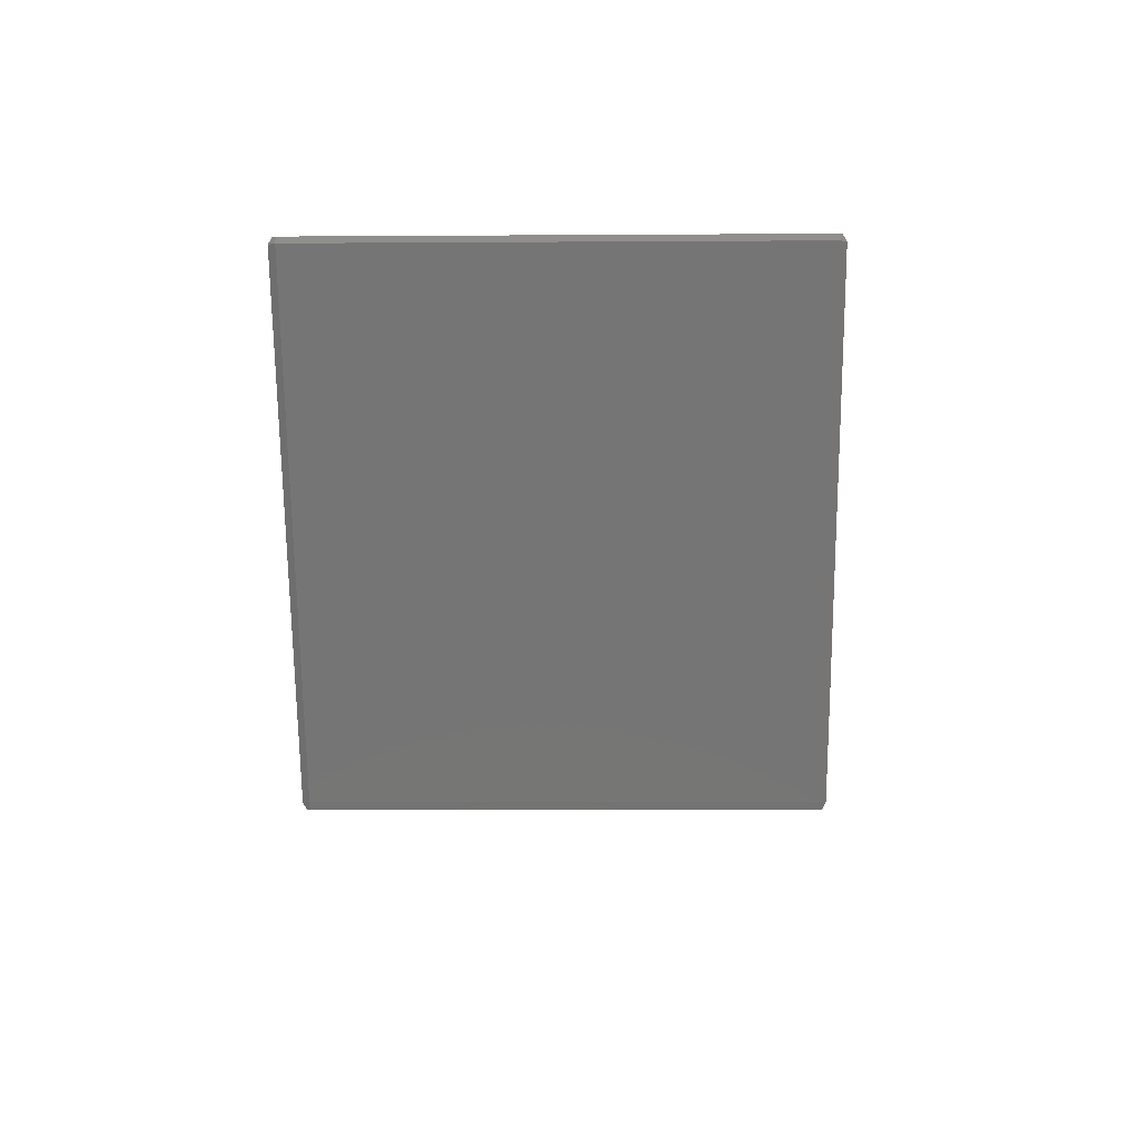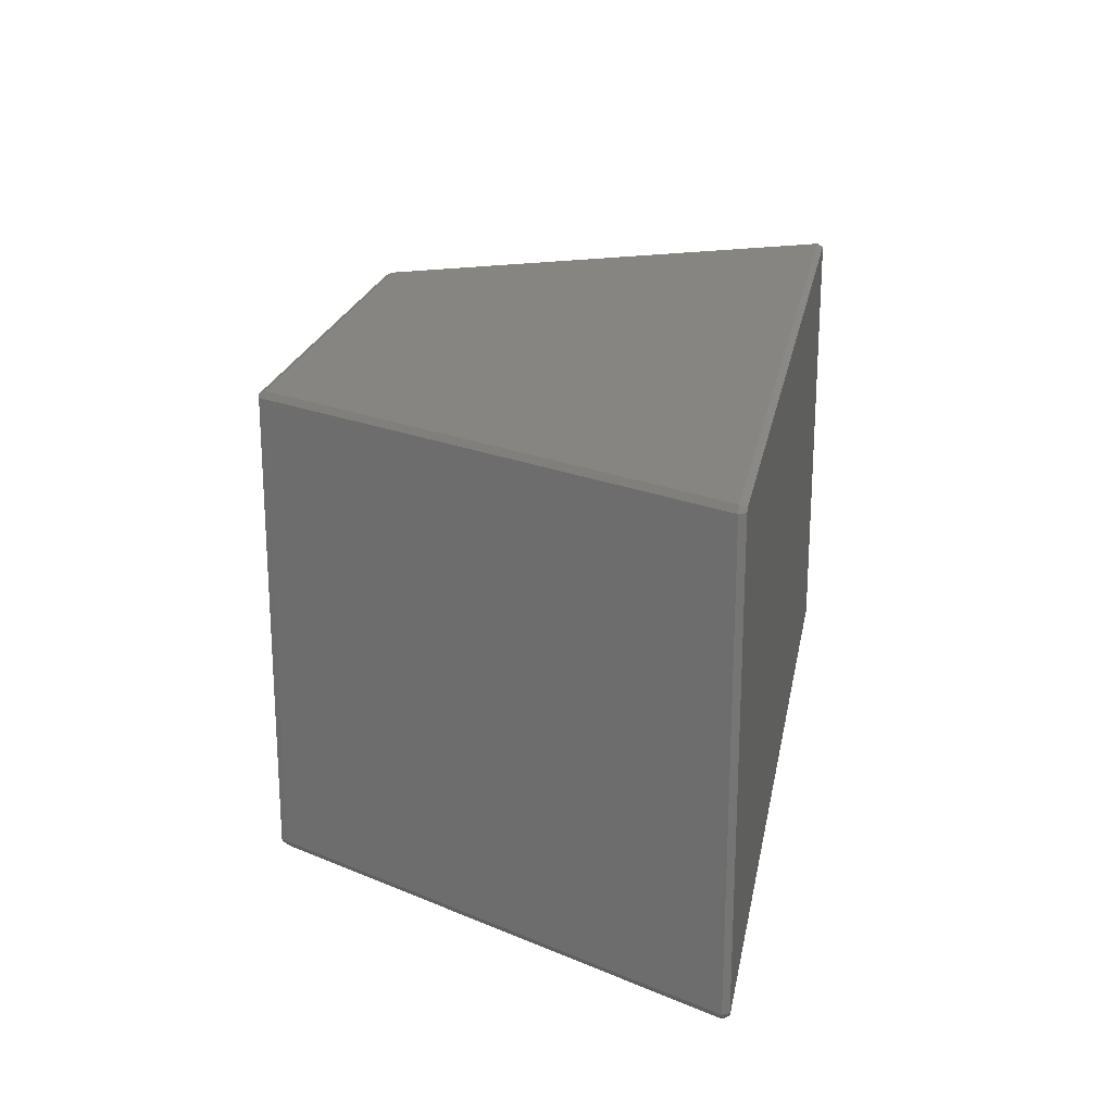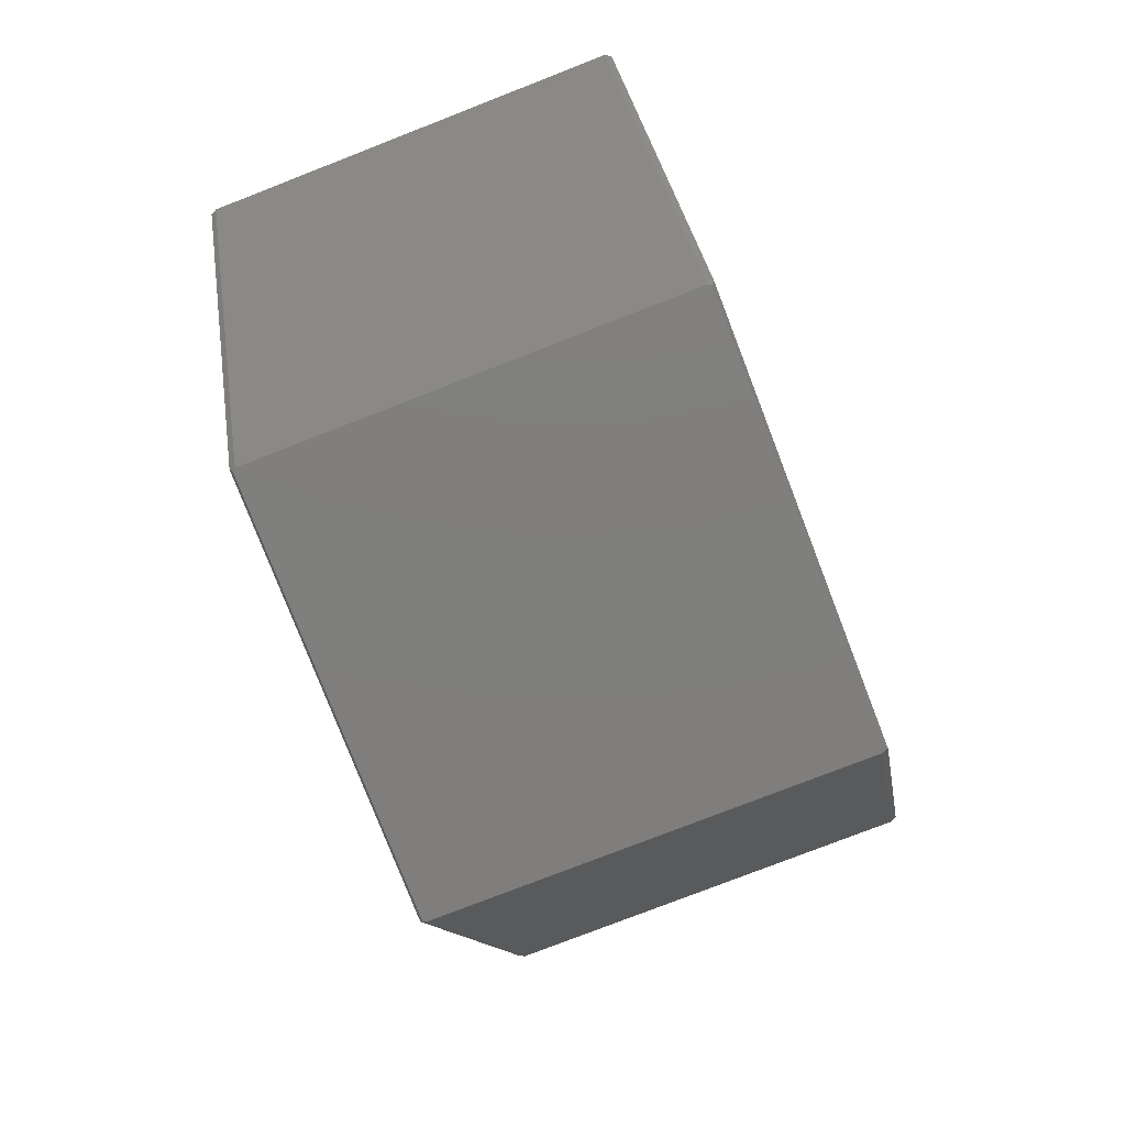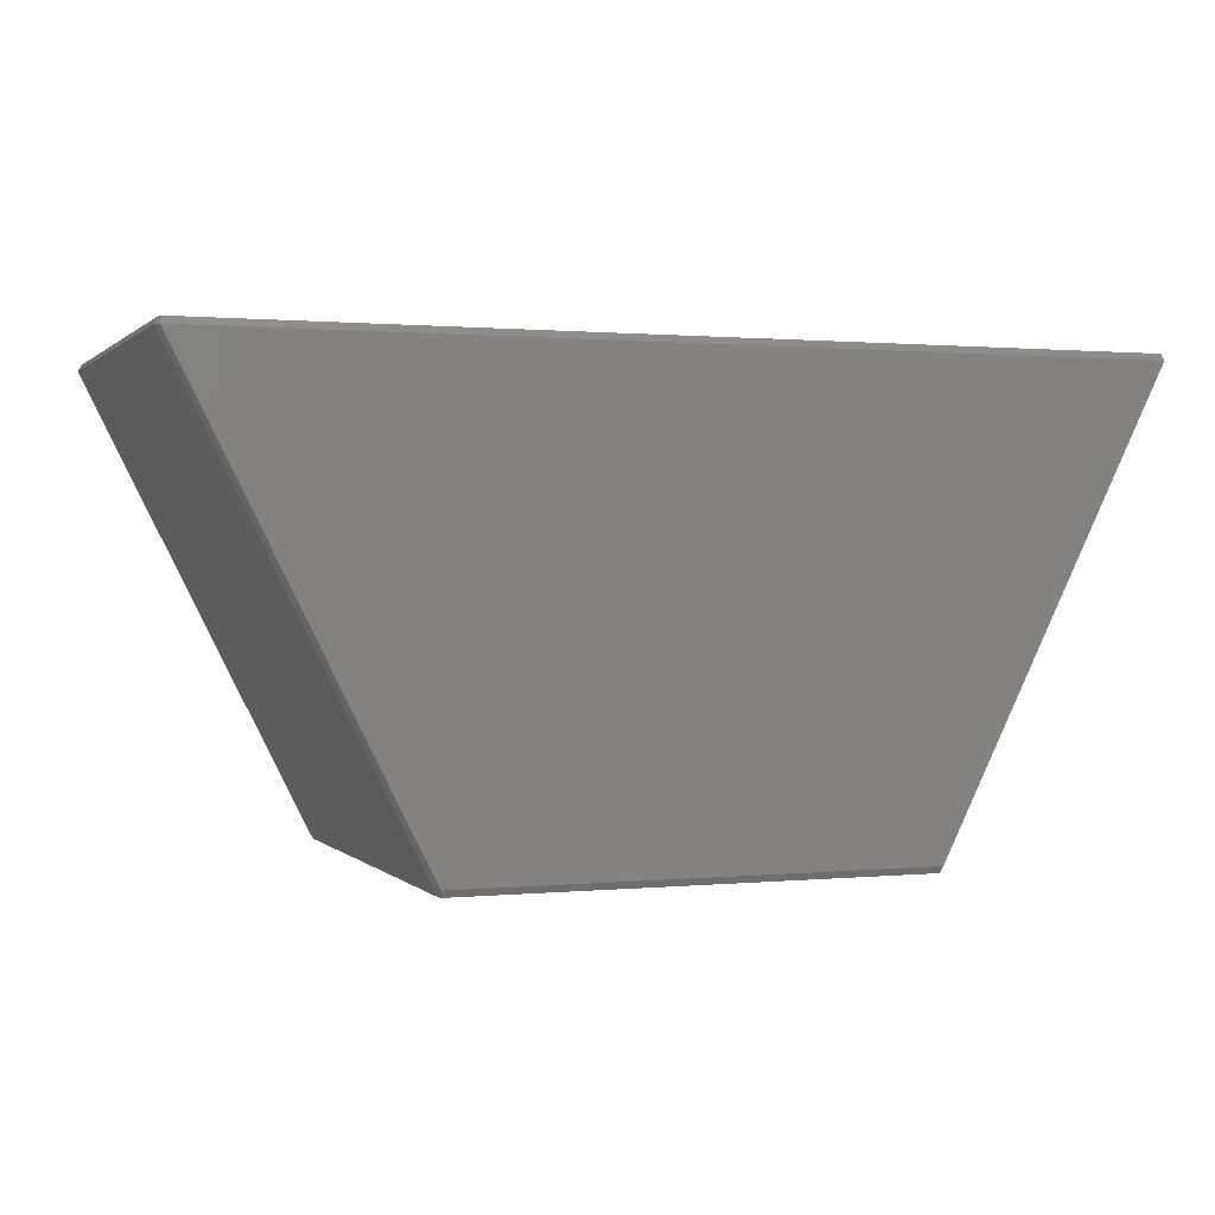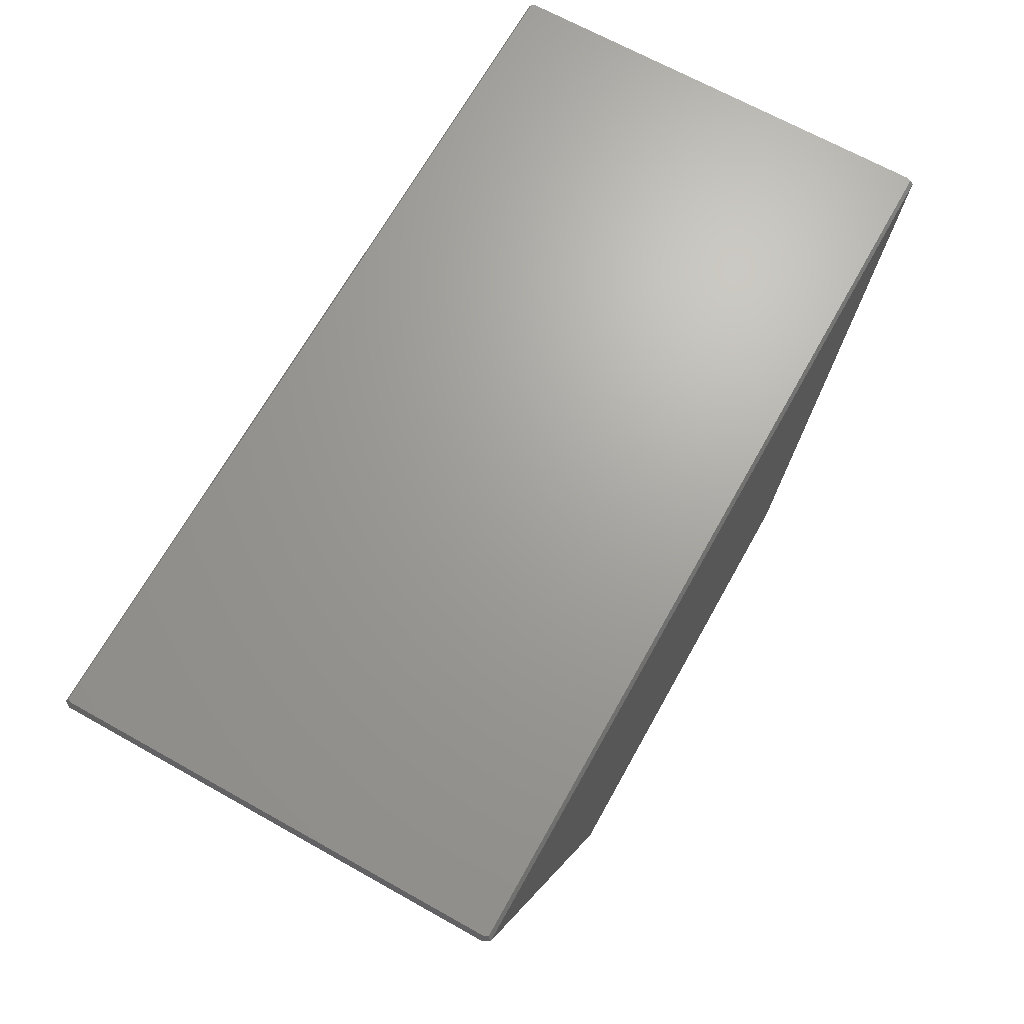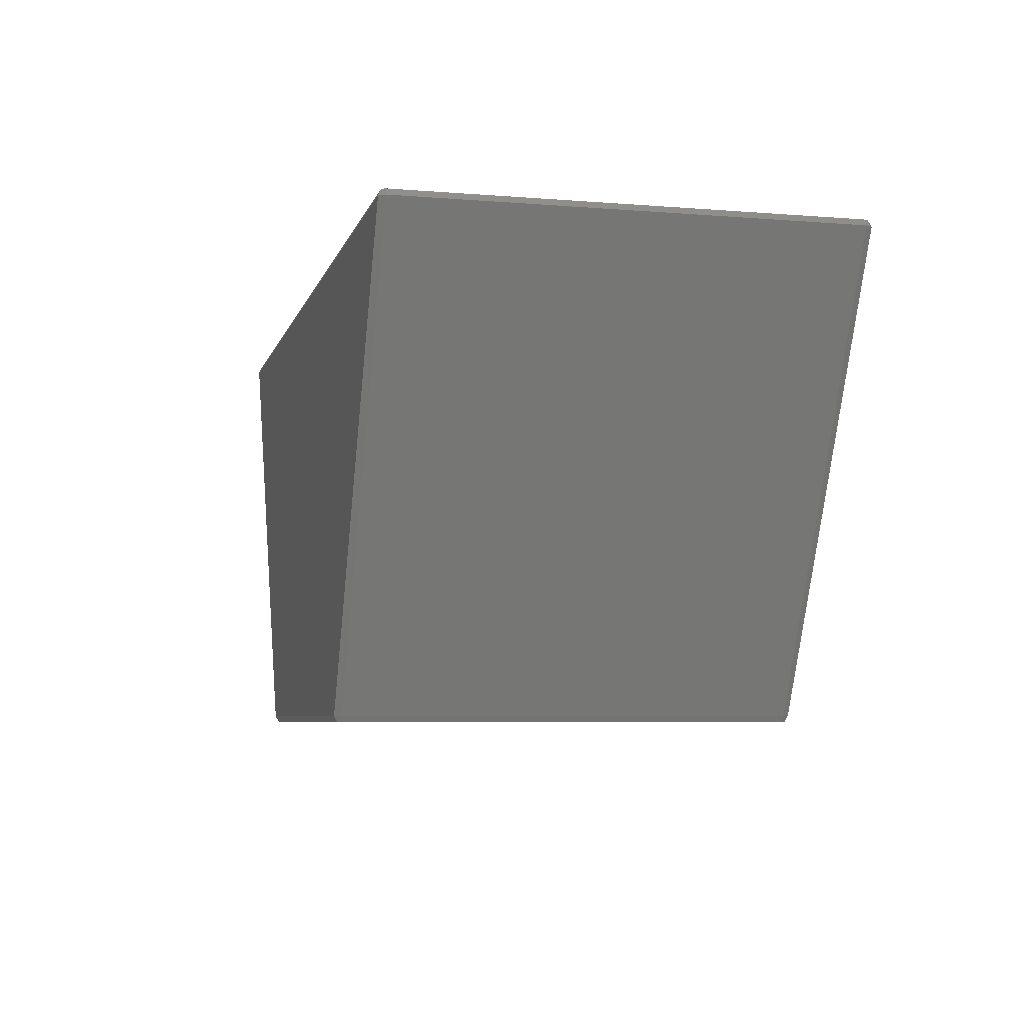
<metadata>
{"format":"stl","ext":"stl","renderer":"f3d","projection":"perspective","resolution":1024,"background":"white","views":[{"elev":-4.6,"azim":-88.7,"up":"+Z"},{"elev":21.2,"azim":-79.7,"up":"+Y"},{"elev":-78.9,"azim":-68.8,"up":"+Z"},{"elev":0.8,"azim":-20.2,"up":"+Z"},{"elev":68.2,"azim":-60.8,"up":"+Z"},{"elev":-6.0,"azim":76.2,"up":"+Z"}]}
</metadata>
<code>
# stl→obj: 32 verts, 60 faces
v 1.21 -0.6173 0.6
v 1.205 -0.6087 0.6173
v -1.21 -0.6173 0.6
v 1.21 0.6 0.6173
v -1.21 -0.6 0.6173
v 1.21 -0.6 0.6173
v -1.205 -0.6087 0.6173
v -0.61 0.6173 -0.6
v -0.605 0.6087 -0.6173
v -0.62 0.6 -0.6
v 1.22 -0.6 0.6
v 0.62 -0.6 -0.6
v 1.22 0.6 0.6
v 1.21 0.6173 0.6
v 1.205 0.6087 0.6173
v 0.605 0.6087 -0.6173
v 0.62 0.6 -0.6
v 0.61 0.6173 -0.6
v -1.21 0.6173 0.6
v -1.205 0.6087 0.6173
v 0.61 -0.6173 -0.6
v -0.61 0.6 -0.6173
v -0.61 -0.6 -0.6173
v -0.61 -0.6173 -0.6
v -0.62 -0.6 -0.6
v -1.22 0.6 0.6
v -0.605 -0.6087 -0.6173
v 0.605 -0.6087 -0.6173
v 0.61 0.6 -0.6173
v -1.21 0.6 0.6173
v -1.22 -0.6 0.6
v 0.61 -0.6 -0.6173
f 1 2 3
f 4 5 6
f 3 2 7
f 8 9 10
f 11 12 13
f 4 14 15
f 8 16 9
f 1 6 2
f 17 16 18
f 4 13 14
f 19 20 14
f 18 8 14
f 14 20 15
f 7 5 3
f 20 5 15
f 11 6 1
f 13 17 14
f 14 17 18
f 8 10 19
f 14 8 19
f 15 5 4
f 11 21 12
f 22 23 10
f 6 5 2
f 1 21 11
f 24 21 3
f 3 25 24
f 2 5 7
f 10 9 22
f 19 10 26
f 13 6 11
f 4 6 13
f 13 12 17
f 16 23 9
f 9 23 22
f 27 23 28
f 29 16 17
f 29 23 16
f 19 30 20
f 26 30 19
f 30 5 20
f 5 31 3
f 12 28 32
f 17 32 29
f 24 25 27
f 10 25 26
f 24 28 21
f 27 28 24
f 25 23 27
f 10 23 25
f 30 31 5
f 26 31 30
f 21 28 12
f 18 16 8
f 12 32 17
f 3 21 1
f 31 25 3
f 26 25 31
f 32 23 29
f 28 23 32

</code>
